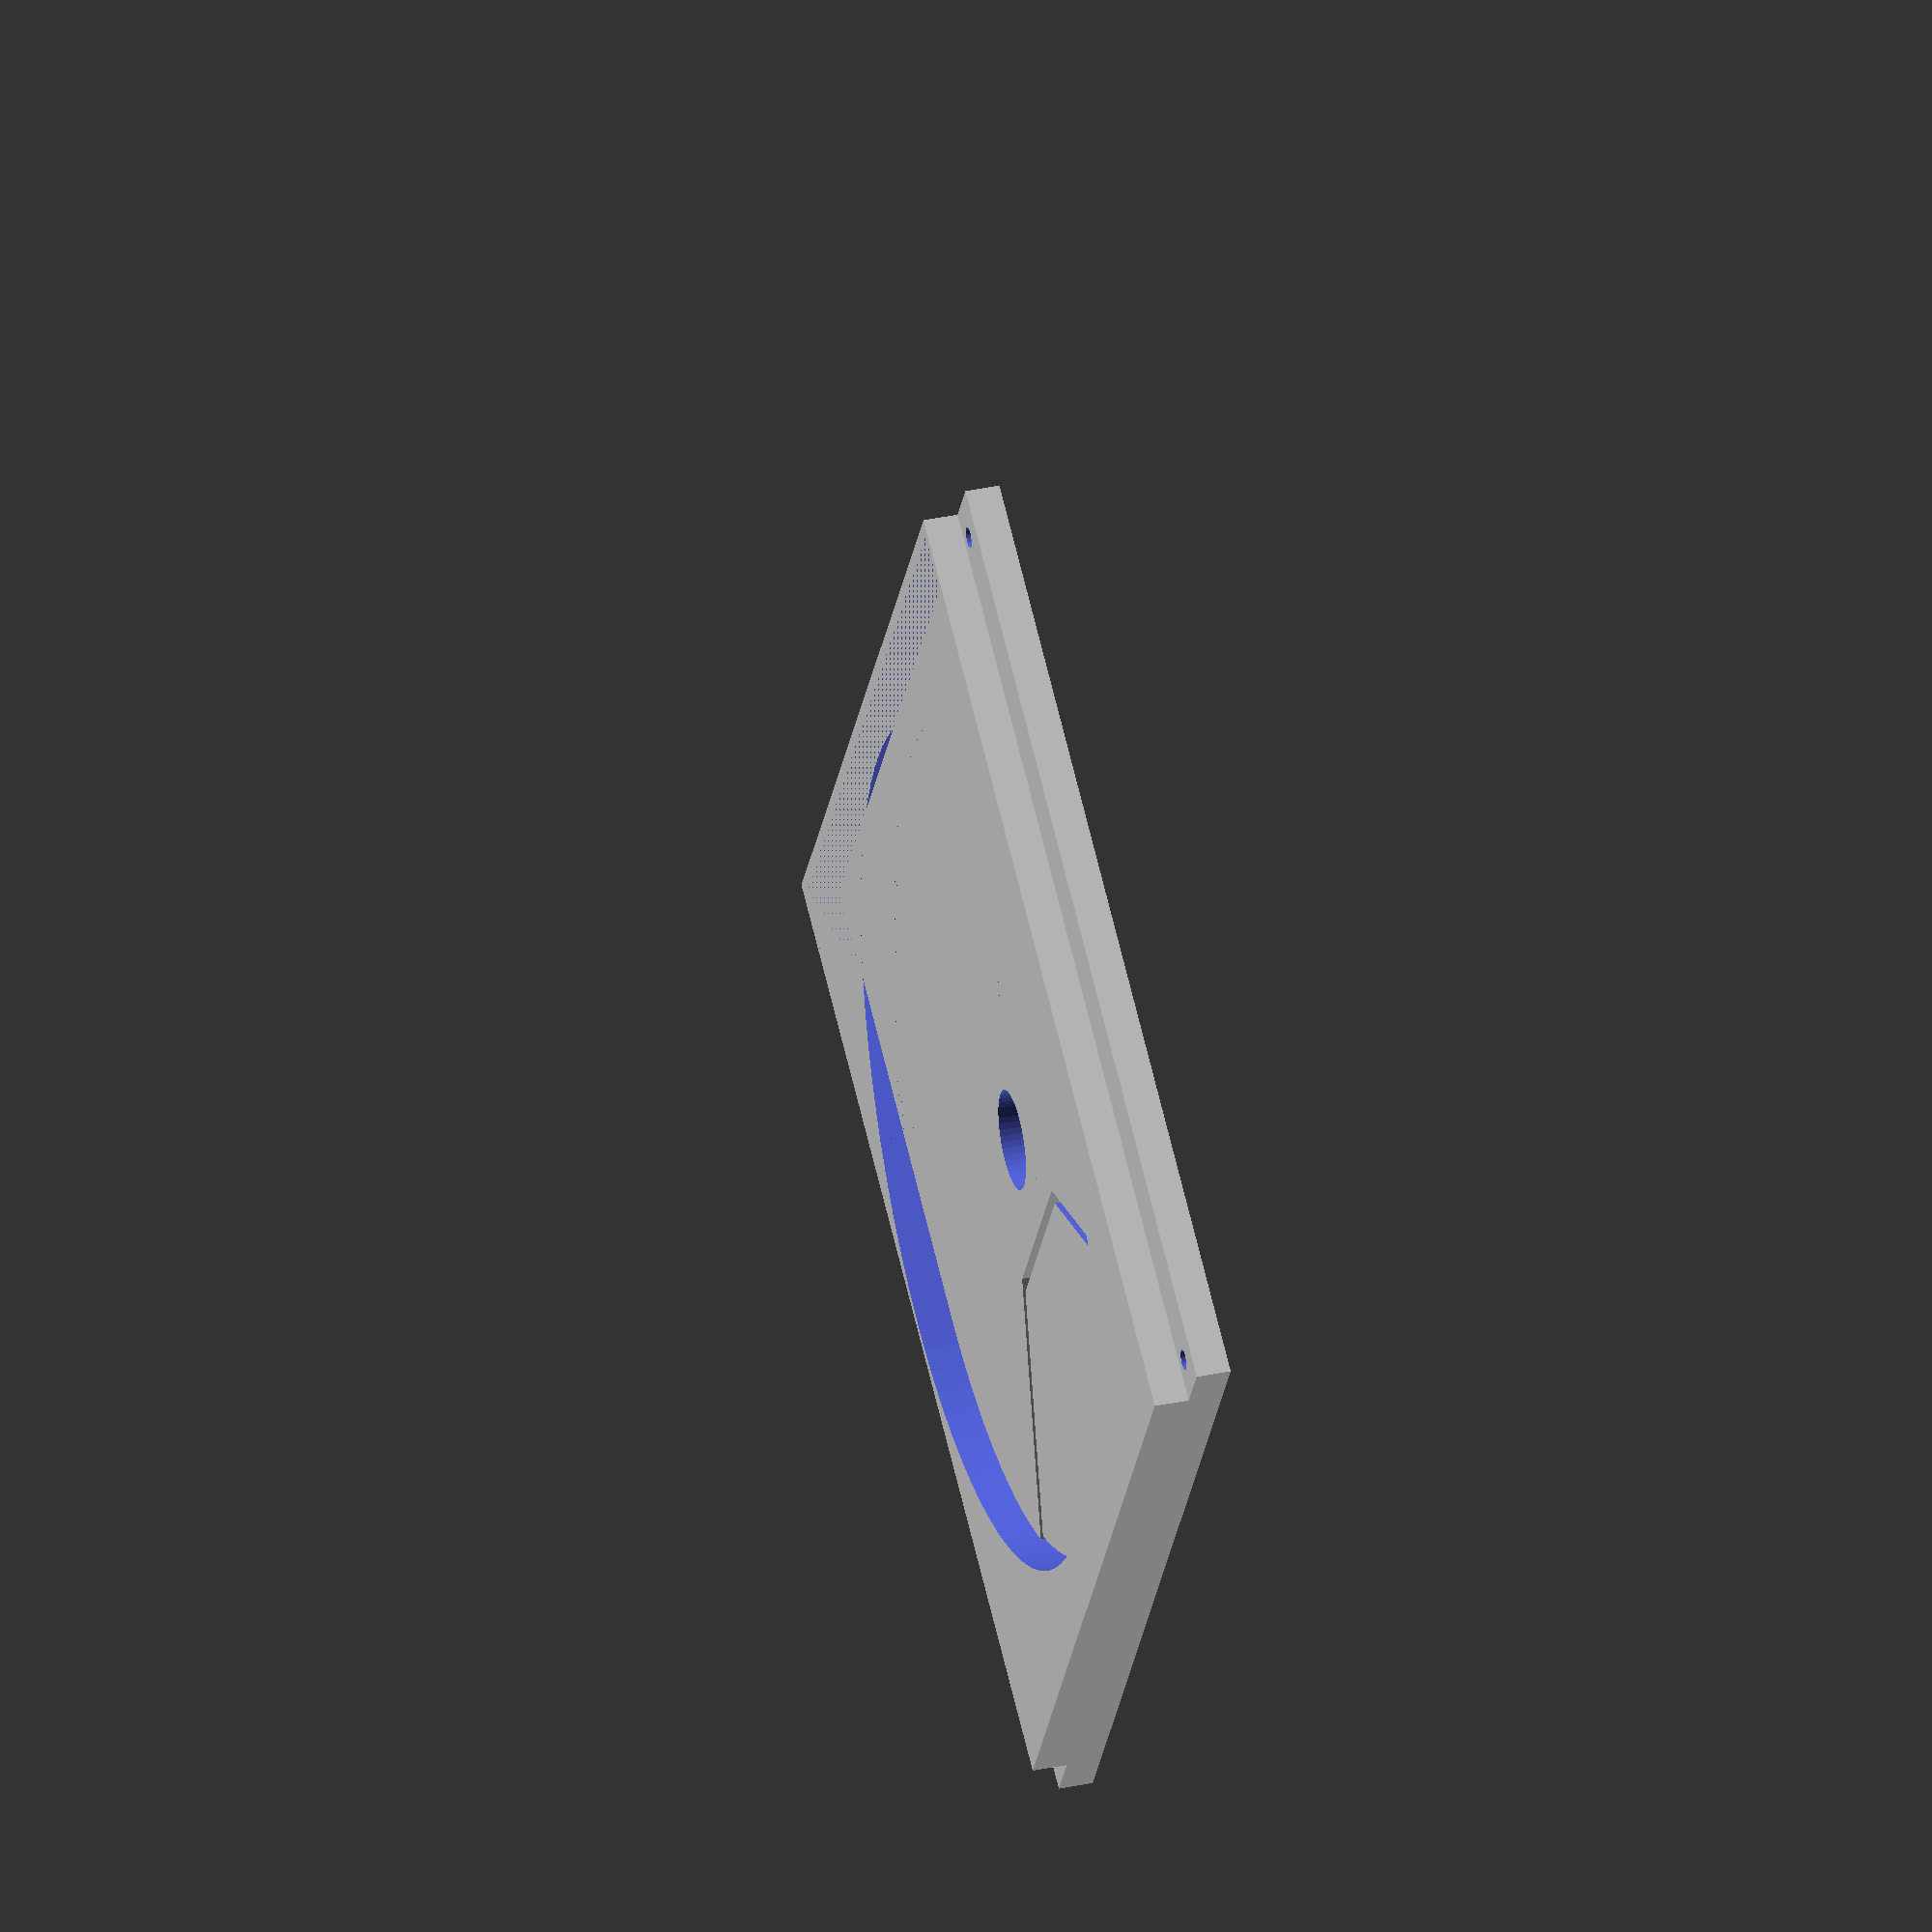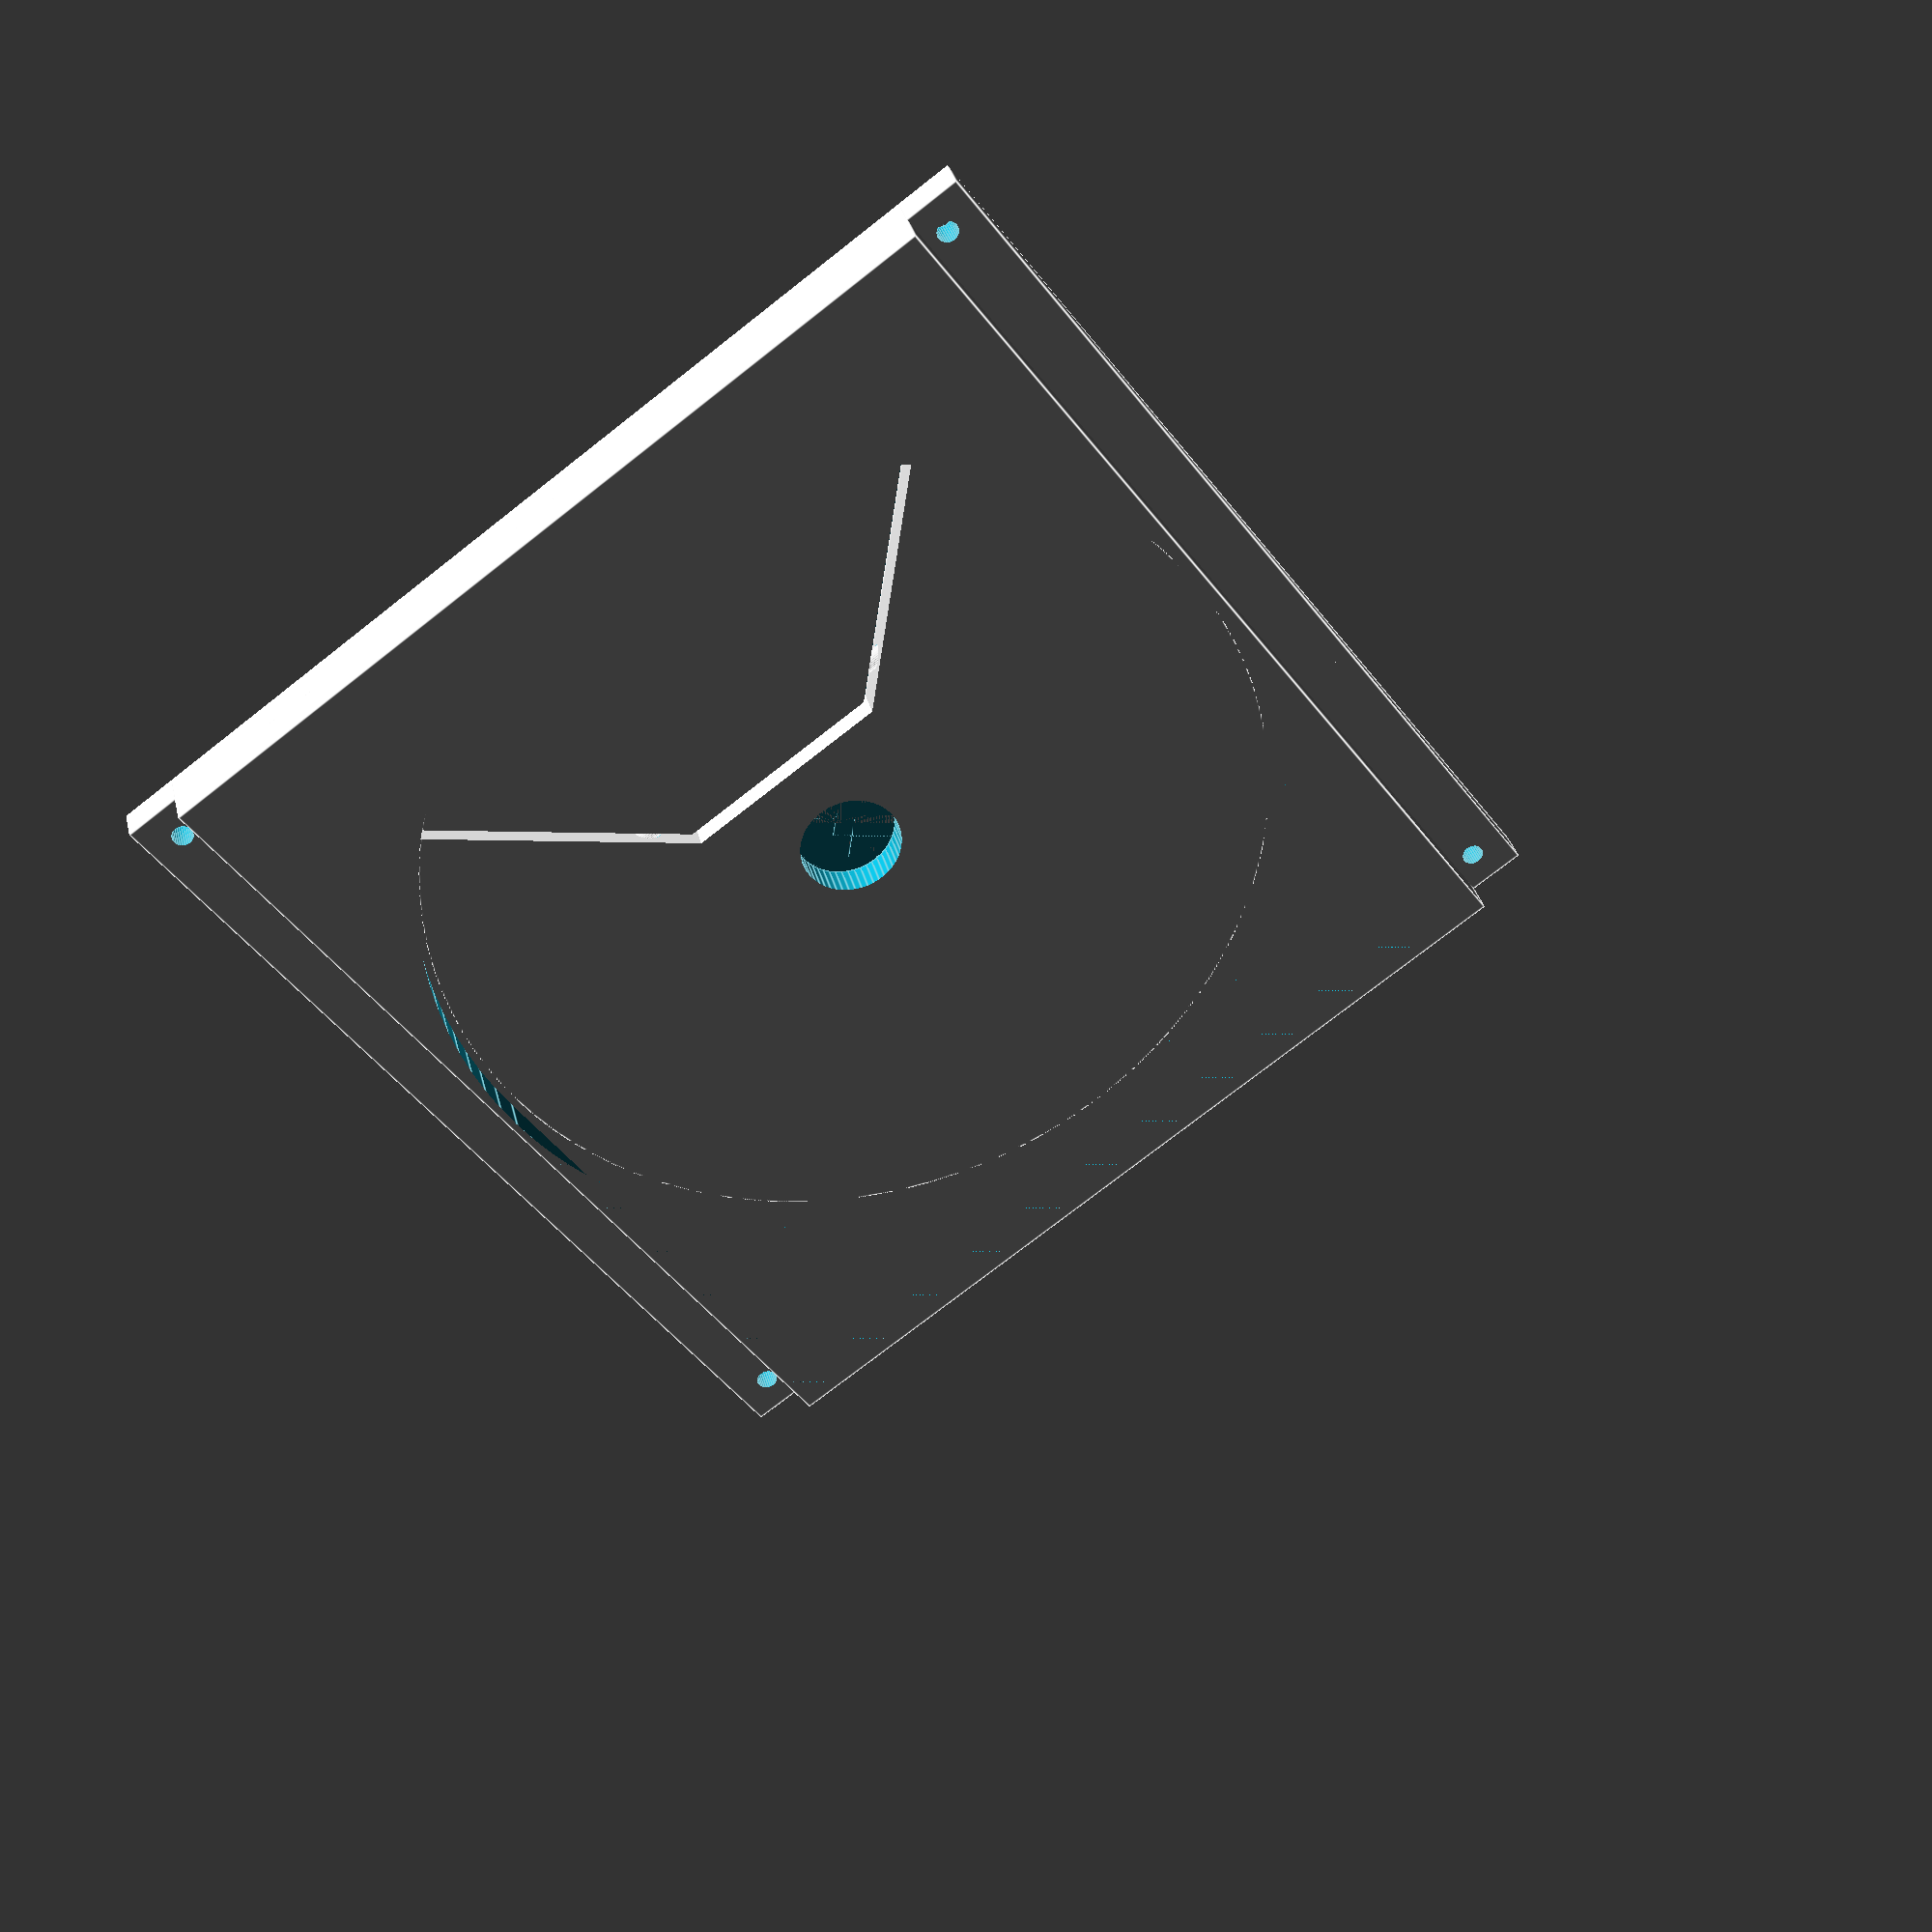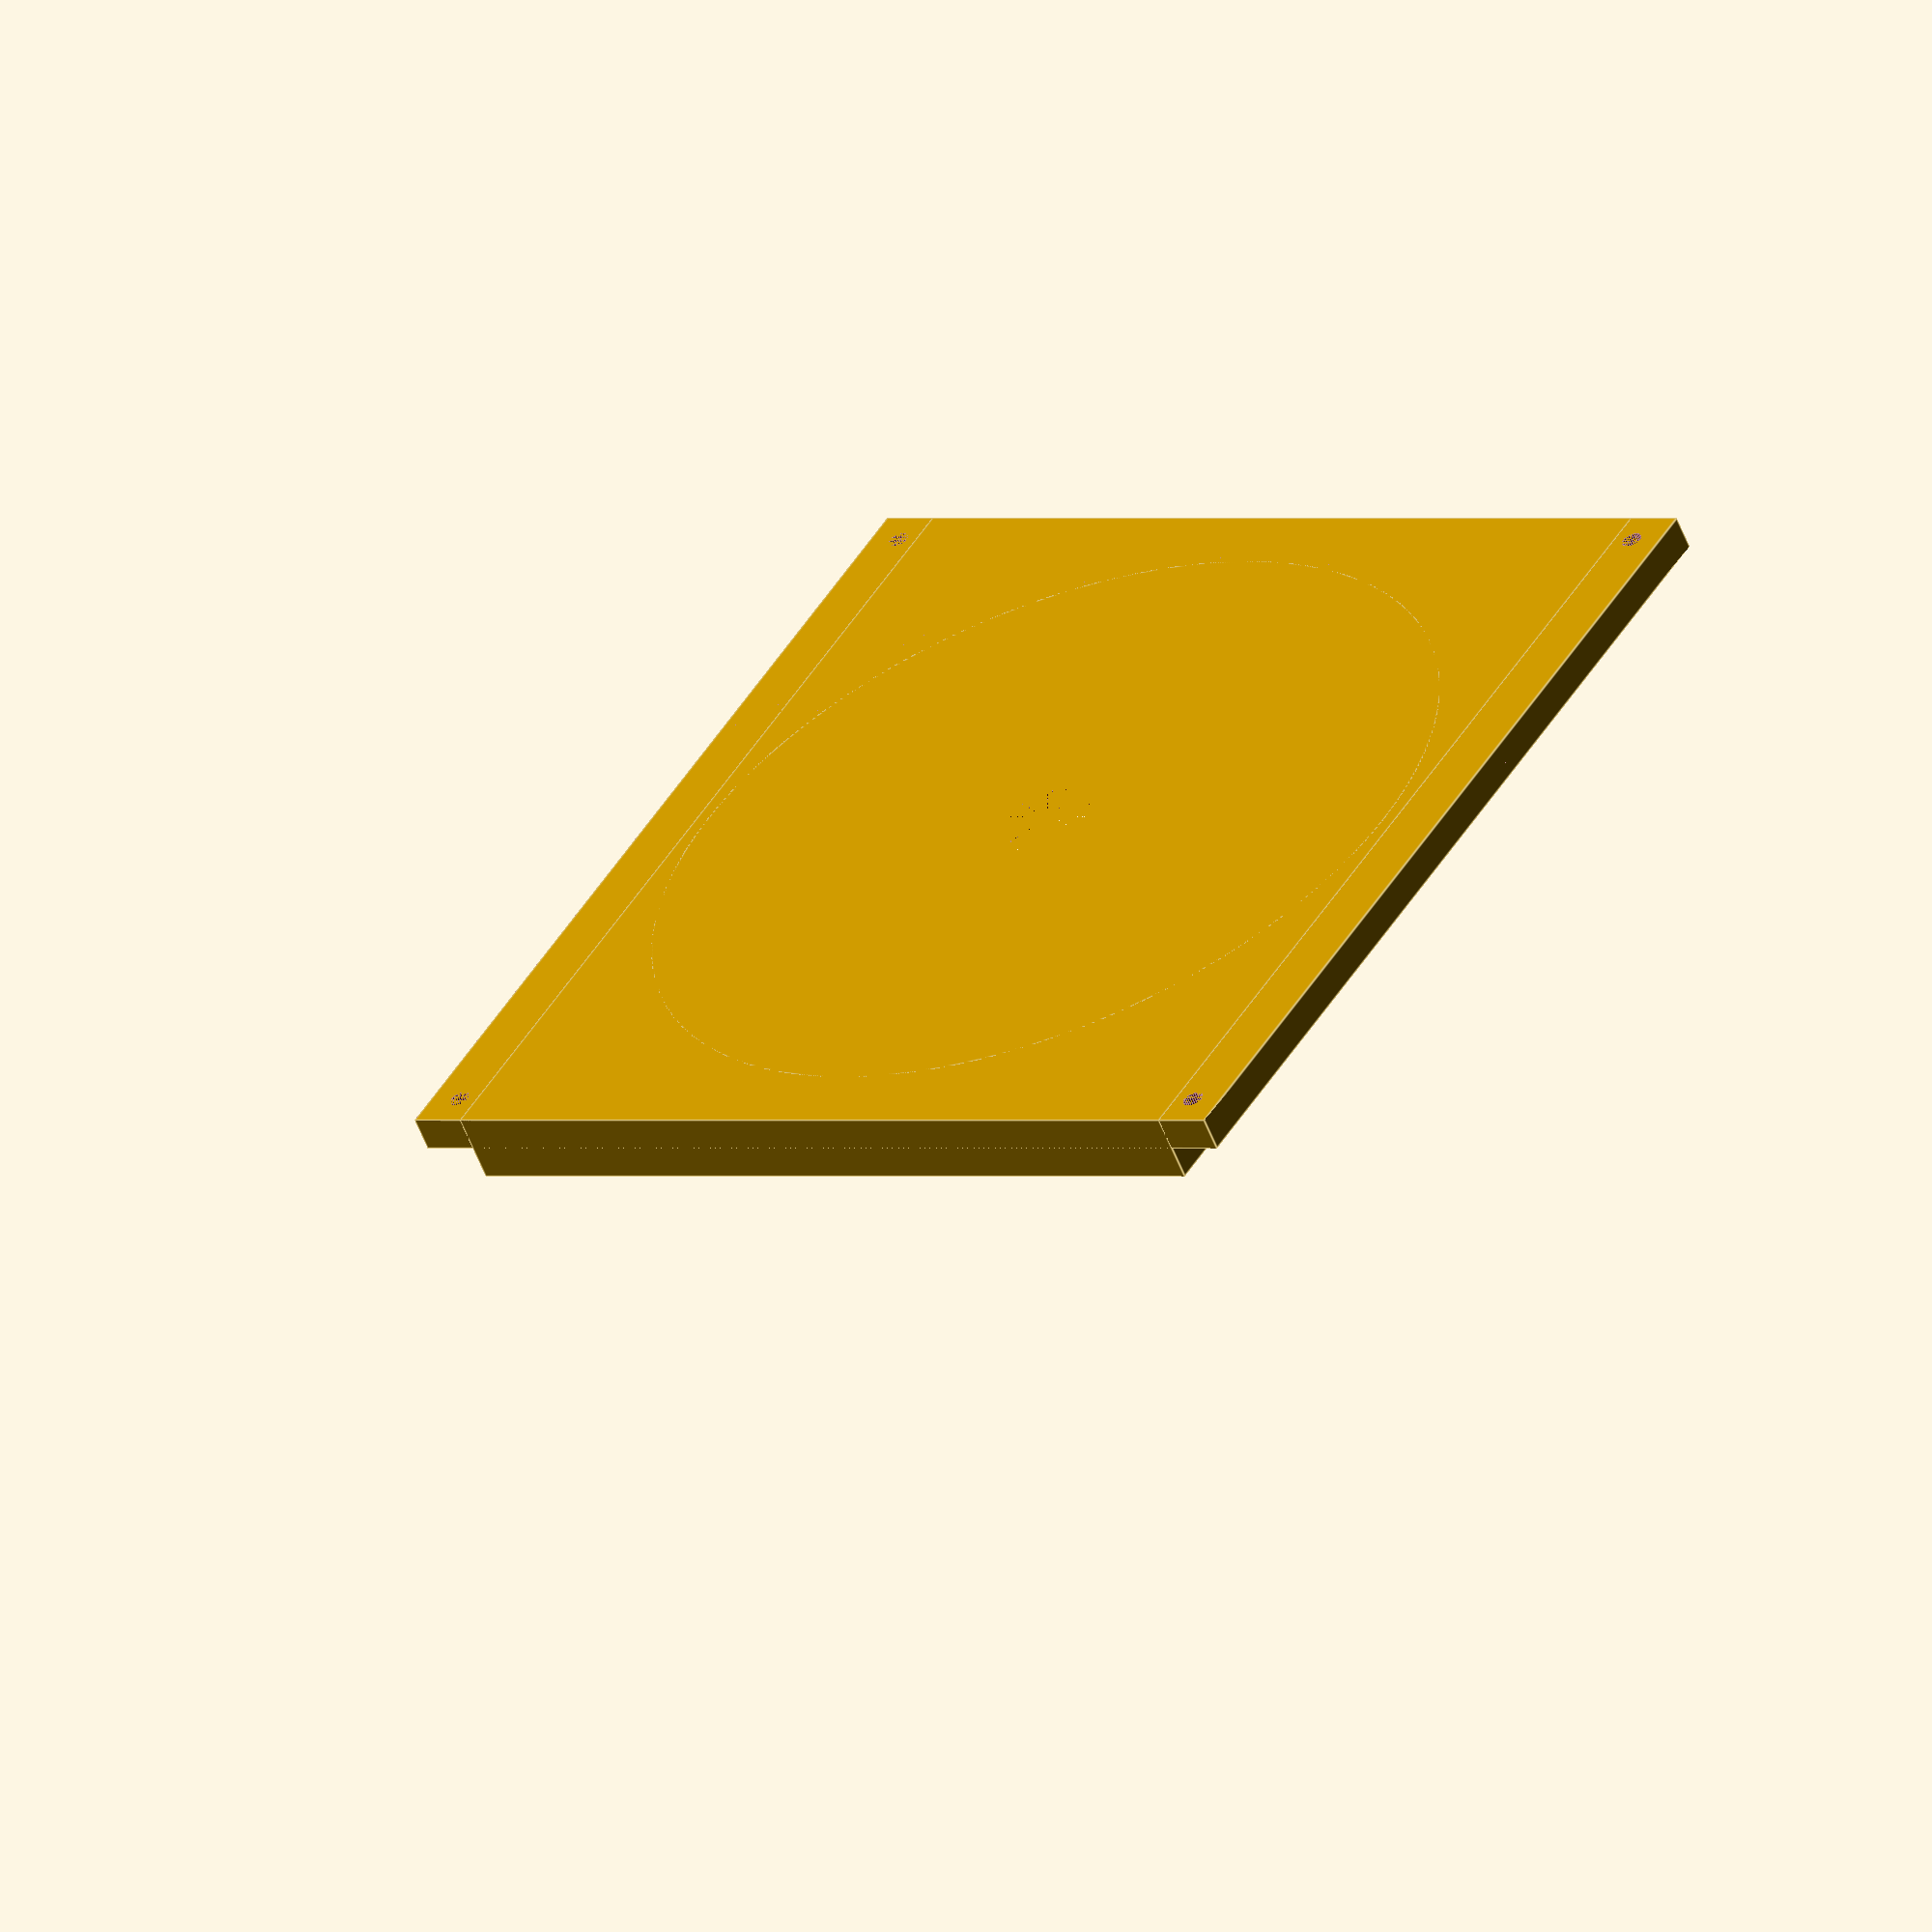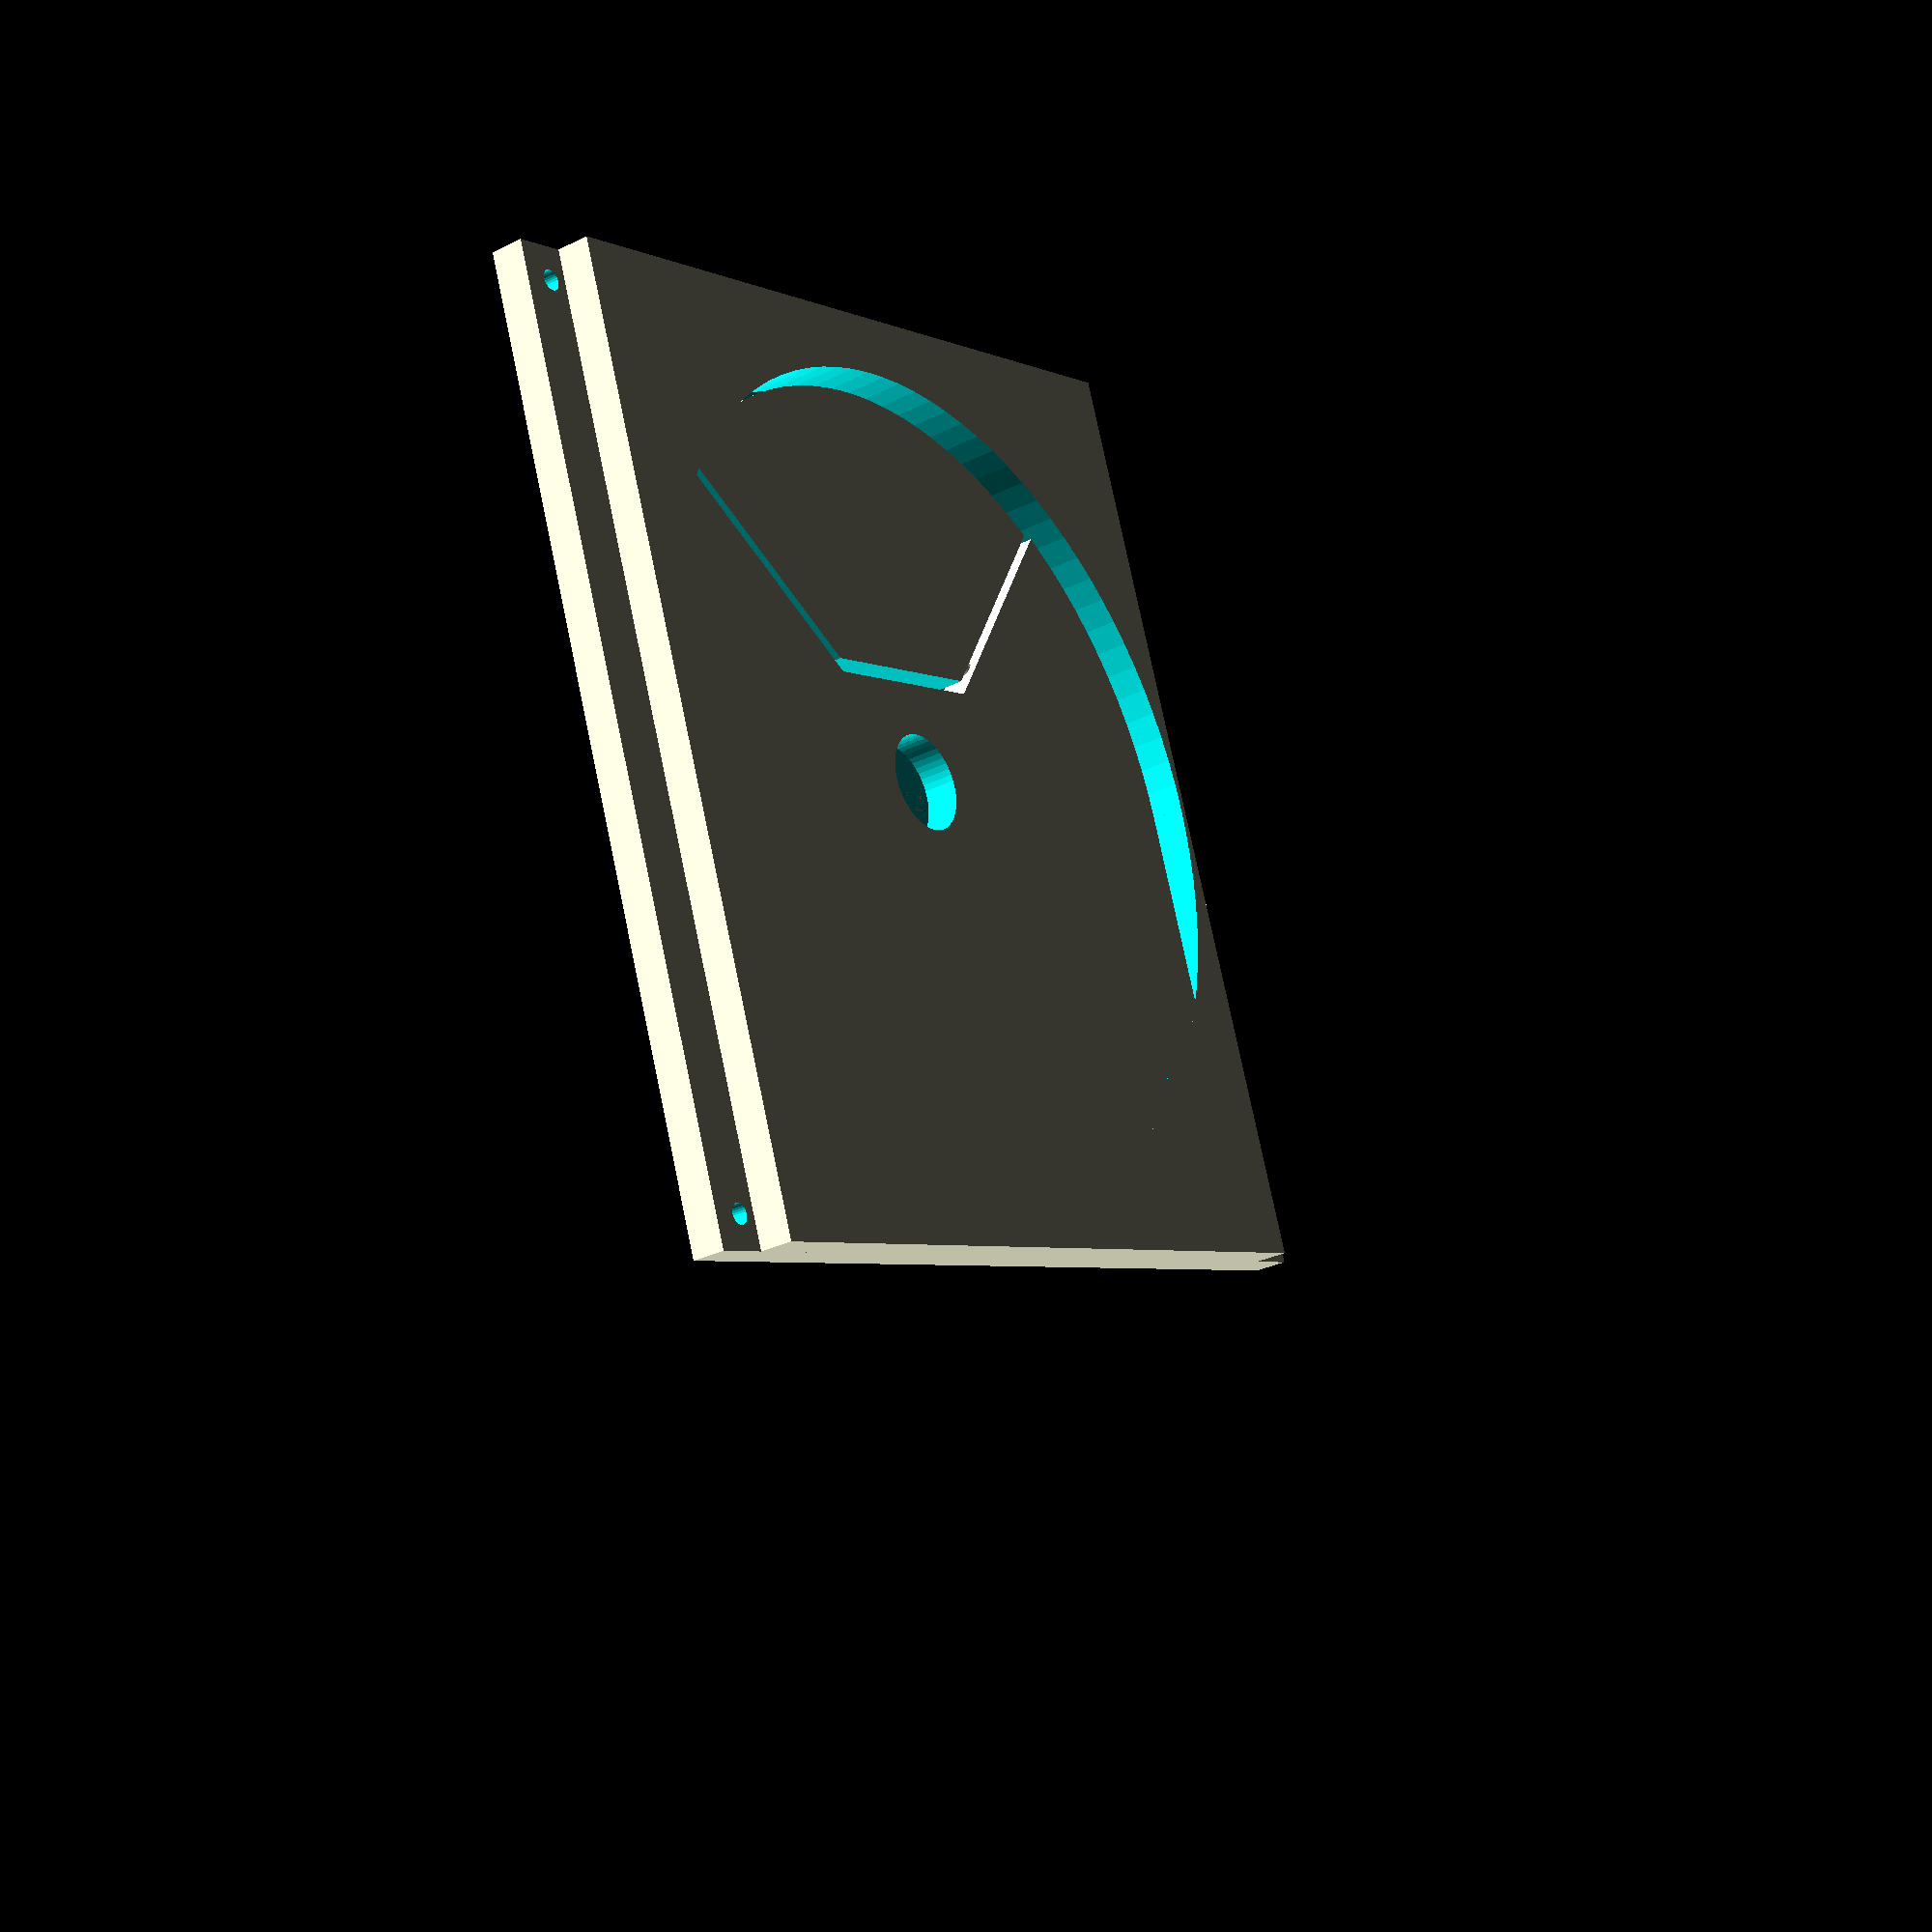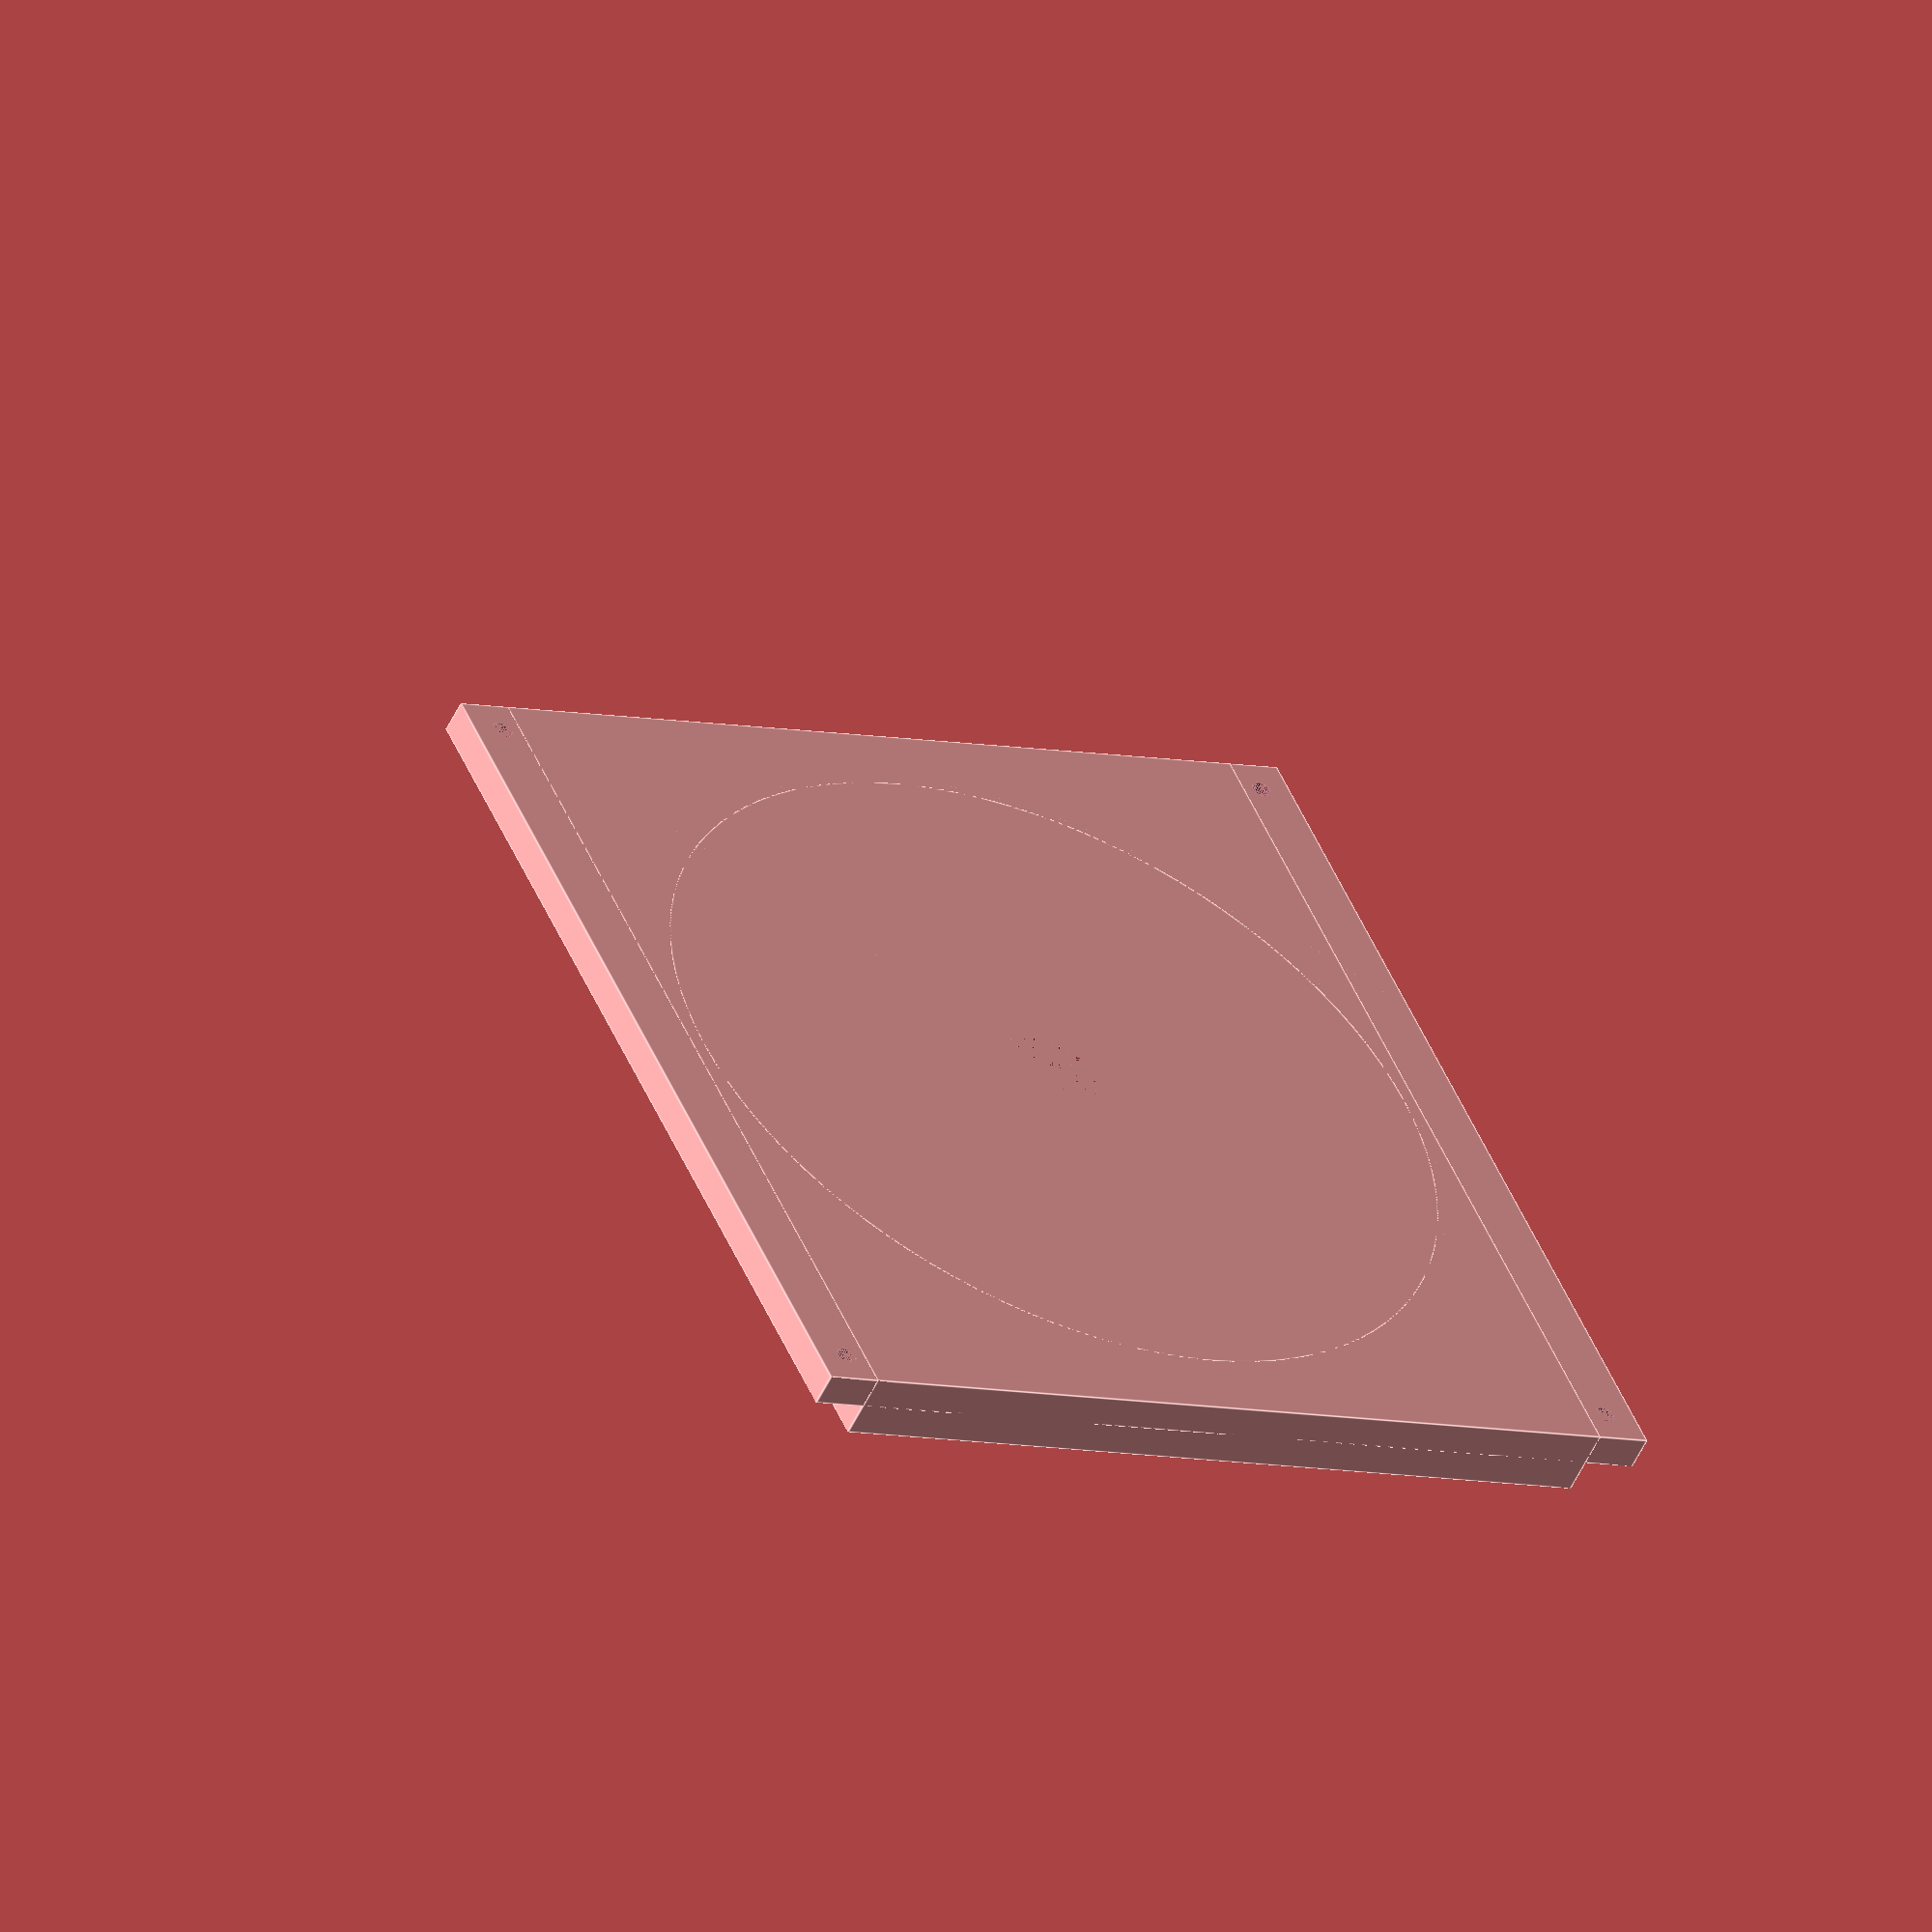
<openscad>
union() {
  difference(){
    // Frame
    translate([-70,-70,0]) cube([140,140,5], false);
    // Auger inset
    //translate([0,0,2]) cylinder(3, 60, 60, false, $fn=50);
    
    // Food Opening
    translate([0,0,0.2]) difference(){
      cylinder(10, 61, 61, false, $fn=100);
      //cylinder(10, 16, 16, false, $fn=100);
      translate([-70,-15,0]) cube([140,140,10], false);
      rotate([0,0,-45]) cube([65,65,10], false);
      rotate([0,0,45]) cube([65,65,10], false);
      rotate([0,0,135]) cube([65,65,10], false);
    }
    
    translate([-22,-20,2.5]) rotate([0,90,0]) cylinder(10,1.3,1.3,true,$fn=30);
    translate([22,-20,2.5]) rotate([0,90,0]) cylinder(10,1.3,1.3,true,$fn=30);
    
    // Inner Axel
    cylinder(10, 7.2, 7.2, false, $fn=50);
    
    // Screw holes and nut catches
    translate([65, 65, 0]) cylinder(10, 1.5, 1.5, false, $fn=30);
    translate([65, -65, 0]) cylinder(10, 1.5, 1.5, false, $fn=30);
    translate([-65, -65, 0]) cylinder(10, 1.5, 1.5, false, $fn=30);
    translate([-65, 65, 0]) cylinder(10, 1.5, 1.5, false, $fn=30);
  }
  // Lower Track
  difference(){
    translate([-124/2,-70,0]) cube([124,140,10], false);
    cylinder(100, 61, 61, false, $fn=100);
    translate([-122/2,0,2]) cube([122,68,8], false);
  }
  translate([-21.5,-20,2.5]) rotate([0,90,0]) cylinder(10,1.2,1.2,true,$fn=30);
  translate([21.5,-20,2.5]) rotate([0,90,0]) cylinder(10,1.2,1.2,true,$fn=30);
}
difference(){
  cylinder(5, 60, 60, false, $fn=100);
  // cylinder(10, 17, 17, false, $fn=100);
  translate([-70,-17,0]) cube([140,140,10], false);
  translate([-2,0,0]) rotate([0,0,-45]) cube([65,65,10], false);
  translate([2,0,0]) rotate([0,0,135]) cube([65,65,10], false);
}
</openscad>
<views>
elev=324.7 azim=300.8 roll=74.2 proj=o view=solid
elev=327.0 azim=143.7 roll=347.2 proj=p view=edges
elev=58.5 azim=149.1 roll=201.5 proj=o view=edges
elev=208.6 azim=340.1 roll=233.0 proj=p view=solid
elev=53.6 azim=24.4 roll=155.0 proj=o view=edges
</views>
